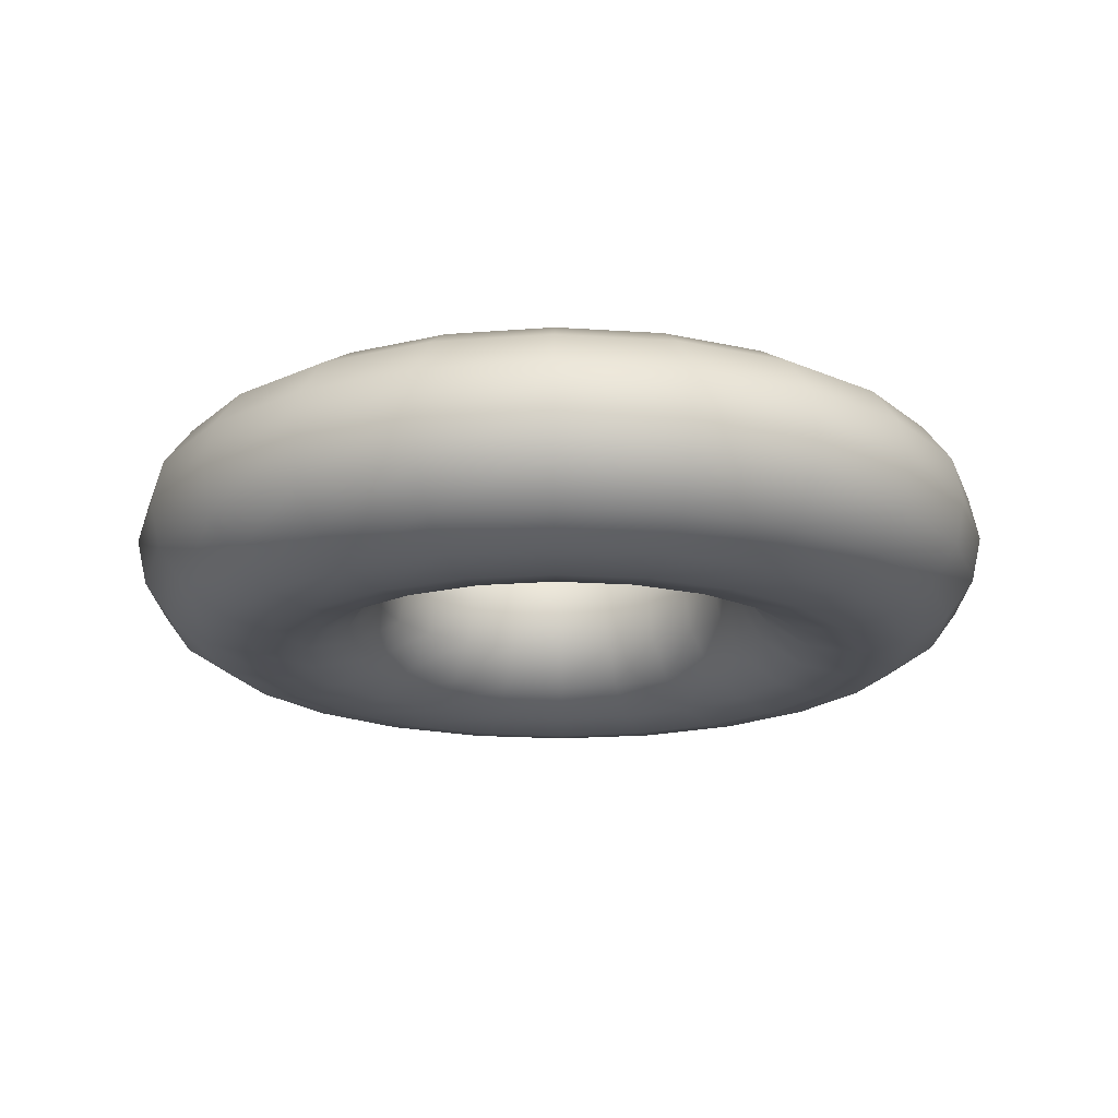
<metadata>
{"format":"obj","ext":"obj","renderer":"f3d","projection":"perspective","resolution":1024,"background":"white","views":[{"elev":-18.1,"azim":156.1,"up":"+Y"}]}
</metadata>
<code>
g default
v 1.926 -1.9e-05 2e-06
v 1.848 -1.9e-05 -0.5425
v 1.806 -0.1956 -0.5304
v 1.62 -1.9e-05 -1.041
v 1.584 -0.1956 -1.018
v 1.261 -1.9e-05 -1.455
v 1.233 -0.1956 -1.423
v 0.7999 -1.9e-05 -1.752
v 0.7821 -0.1956 -1.712
v 0.274 -1.9e-05 -1.906
v 0.2679 -0.1956 -1.863
v -0.274 -1.9e-05 -1.906
v -0.2679 -0.1956 -1.863
v -0.7999 -1.9e-05 -1.752
v -0.7821 -0.1956 -1.712
v -1.261 -1.9e-05 -1.455
v -1.233 -0.1956 -1.423
v -1.62 -1.9e-05 -1.041
v -1.584 -0.1956 -1.018
v -1.848 -1.9e-05 -0.5425
v -1.806 -0.1956 -0.5304
v -1.926 -1.9e-05 2e-06
v -1.883 -0.1956 2e-06
v -1.848 -1.9e-05 0.5425
v -1.806 -0.1956 0.5304
v -1.62 -1.9e-05 1.041
v -1.584 -0.1956 1.018
v -1.261 -1.9e-05 1.455
v -1.233 -0.1956 1.423
v -0.7999 -1.9e-05 1.752
v -0.7821 -0.1956 1.713
v -0.274 -1.9e-05 1.906
v -0.2679 -0.1956 1.863
v 0.274 -1.9e-05 1.906
v 0.2679 -0.1956 1.863
v 0.7999 -1.9e-05 1.752
v 0.7821 -0.1956 1.713
v 1.261 -1.9e-05 1.455
v 1.233 -0.1956 1.423
v 1.62 -1.9e-05 1.041
v 1.584 -0.1956 1.018
v 1.848 -1.9e-05 0.5425
v 1.806 -0.1956 0.5304
v 1.883 -0.1956 2e-06
v -0.7313 -0.3614 1.601
v -0.2505 -0.3614 1.742
v 0.2505 -0.3614 1.742
v 0.7313 -0.3614 1.601
v 1.153 -0.3614 1.33
v 1.481 -0.3614 0.9517
v 1.689 -0.3614 0.496
v 1.76 -0.3614 2e-06
v 1.689 -0.3614 -0.496
v 1.481 -0.3614 -0.9517
v 1.153 -0.3614 -1.33
v 0.7313 -0.3614 -1.601
v 0.2505 -0.3614 -1.742
v -0.2505 -0.3614 -1.742
v -0.7313 -0.3614 -1.601
v -1.153 -0.3614 -1.33
v -1.481 -0.3614 -0.9517
v -1.689 -0.3614 -0.496
v -1.76 -0.3614 2e-06
v -1.689 -0.3614 0.496
v -1.481 -0.3614 0.9517
v -1.153 -0.3614 1.33
v -1.033 -0.4721 -1.192
v -1.327 -0.4721 -0.8528
v -1.514 -0.4721 -0.4444
v -1.577 -0.4721 2e-06
v -1.514 -0.4721 0.4444
v -1.327 -0.4721 0.8528
v -1.033 -0.4721 1.192
v -0.6553 -0.4721 -1.435
v -0.6553 -0.4721 1.435
v -0.2245 -0.4721 -1.561
v -0.2245 -0.4721 1.561
v 0.2245 -0.4721 -1.561
v 0.2245 -0.4721 1.561
v 0.6553 -0.4721 -1.435
v 0.6553 -0.4721 1.435
v 1.033 -0.4721 -1.192
v 1.033 -0.4721 1.192
v 1.327 -0.4721 -0.8528
v 1.327 -0.4721 0.8528
v 1.514 -0.4721 -0.4444
v 1.514 -0.4721 0.4444
v 1.577 -0.4721 2e-06
v 0.5656 -0.511 1.239
v 0.8917 -0.511 1.029
v 1.145 -0.511 0.7361
v 1.306 -0.511 0.3836
v 1.362 -0.511 2e-06
v 1.306 -0.511 -0.3836
v 0.1938 -0.511 1.348
v 1.145 -0.511 -0.7361
v -0.1938 -0.511 1.348
v 0.8917 -0.511 -1.029
v -0.5656 -0.511 1.239
v 0.5656 -0.511 -1.239
v -0.8917 -0.511 1.029
v 0.1938 -0.511 -1.348
v -1.145 -0.511 0.7361
v -0.1938 -0.511 -1.348
v -1.306 -0.511 0.3836
v -0.5656 -0.511 -1.239
v -1.362 -0.511 2e-06
v -0.8917 -0.511 -1.029
v -1.306 -0.511 -0.3836
v -1.145 -0.511 -0.7361
v -1.099 -0.4721 0.3228
v -1.146 -0.4721 2e-06
v -1.099 -0.4721 -0.3228
v -0.9639 -0.4721 -0.6195
v -0.7503 -0.4721 -0.8659
v -0.476 -0.4721 -1.042
v -0.9639 -0.4721 0.6195
v -0.1631 -0.4721 -1.134
v -0.7503 -0.4721 0.8659
v 0.1631 -0.4721 -1.134
v -0.476 -0.4721 1.042
v 0.476 -0.4721 -1.042
v -0.1631 -0.4721 1.134
v 0.7503 -0.4721 -0.8659
v 0.1631 -0.4721 1.134
v 0.9639 -0.4721 -0.6195
v 0.476 -0.4721 1.042
v 1.099 -0.4721 -0.3228
v 0.7503 -0.4721 0.8659
v 1.146 -0.4721 2e-06
v 0.9639 -0.4721 0.6195
v 1.099 -0.4721 0.3228
v 0.137 -0.3614 0.953
v 0.4 -0.3614 0.8758
v 0.6305 -0.3614 0.7277
v 0.81 -0.3614 0.5205
v 0.9238 -0.3614 0.2713
v 0.9628 -0.3614 2e-06
v -0.137 -0.3614 0.953
v 0.9238 -0.3614 -0.2713
v -0.4 -0.3614 0.8758
v 0.81 -0.3614 -0.5205
v -0.6305 -0.3614 0.7277
v 0.6305 -0.3614 -0.7277
v -0.81 -0.3614 0.5205
v 0.4 -0.3614 -0.8758
v -0.9238 -0.3614 0.2713
v 0.137 -0.3614 -0.953
v -0.9628 -0.3614 2e-06
v -0.137 -0.3614 -0.953
v -0.9238 -0.3614 -0.2713
v -0.4 -0.3614 -0.8758
v -0.81 -0.3614 -0.5205
v -0.6305 -0.3614 -0.7277
v -0.8406 -0.1956 2e-06
v -0.8065 -0.1956 -0.2368
v -0.7071 -0.1956 -0.4545
v -0.5505 -0.1956 -0.6353
v -0.3492 -0.1956 -0.7646
v -0.1196 -0.1956 -0.832
v -0.8065 -0.1956 0.2368
v 0.1196 -0.1956 -0.832
v -0.7071 -0.1956 0.4545
v 0.3492 -0.1956 -0.7646
v -0.5505 -0.1956 0.6353
v 0.5505 -0.1956 -0.6353
v -0.3492 -0.1956 0.7646
v 0.7071 -0.1956 -0.4545
v -0.1196 -0.1956 0.832
v 0.8065 -0.1956 -0.2368
v 0.1196 -0.1956 0.832
v 0.8406 -0.1956 2e-06
v 0.3492 -0.1956 0.7646
v 0.8065 -0.1956 0.2368
v 0.5505 -0.1956 0.6353
v 0.7071 -0.1956 0.4545
v -0.1135 -1.9e-05 0.7895
v -0.3314 -1.9e-05 0.7256
v 0.1135 -1.9e-05 0.7895
v 0.3314 -1.9e-05 0.7256
v -0.5224 -1.9e-05 0.6028
v 0.5224 -1.9e-05 0.6028
v 0.671 -1.9e-05 0.4312
v -0.671 -1.9e-05 0.4312
v 0.7653 -1.9e-05 0.2247
v -0.7653 -1.9e-05 0.2247
v 0.7977 -1.9e-05 2e-06
v -0.7977 -1.9e-05 2e-06
v 0.7653 -1.9e-05 -0.2247
v -0.7653 -1.9e-05 -0.2247
v 0.671 -1.9e-05 -0.4312
v -0.671 -1.9e-05 -0.4312
v 0.5224 -1.9e-05 -0.6028
v -0.5224 -1.9e-05 -0.6028
v 0.3314 -1.9e-05 -0.7256
v -0.3314 -1.9e-05 -0.7256
v 0.1135 -1.9e-05 -0.7895
v -0.1135 -1.9e-05 -0.7895
v 1.926 -1.9e-05 2e-06
v 1.883 0.1955 2e-06
v 1.806 0.1955 -0.5304
v 1.848 -1.9e-05 -0.5425
v 1.848 -1.9e-05 0.5425
v 1.584 0.1955 -1.018
v 1.62 -1.9e-05 -1.041
v 1.806 0.1955 0.5304
v 1.62 -1.9e-05 1.041
v 1.233 0.1955 -1.423
v 1.261 -1.9e-05 -1.455
v 1.584 0.1955 1.018
v 1.261 -1.9e-05 1.455
v 0.7821 0.1955 -1.712
v 0.7999 -1.9e-05 -1.752
v 1.233 0.1955 1.423
v 0.7999 -1.9e-05 1.752
v 0.2679 0.1955 -1.863
v 0.274 -1.9e-05 -1.906
v 0.7821 0.1955 1.713
v 0.274 -1.9e-05 1.906
v -0.2679 0.1955 -1.863
v -0.274 -1.9e-05 -1.906
v 0.2679 0.1955 1.863
v -0.274 -1.9e-05 1.906
v -0.7821 0.1955 -1.712
v -0.7999 -1.9e-05 -1.752
v -0.2679 0.1955 1.863
v -0.7999 -1.9e-05 1.752
v -1.233 0.1955 -1.423
v -1.261 -1.9e-05 -1.455
v -0.7821 0.1955 1.713
v -1.261 -1.9e-05 1.455
v -1.584 0.1955 -1.018
v -1.62 -1.9e-05 -1.041
v -1.233 0.1955 1.423
v -1.62 -1.9e-05 1.041
v -1.806 0.1955 -0.5304
v -1.848 -1.9e-05 -0.5425
v -1.584 0.1955 1.018
v -1.848 -1.9e-05 0.5425
v -1.883 0.1955 2e-06
v -1.926 -1.9e-05 2e-06
v -1.806 0.1955 0.5304
v -1.481 0.3613 -0.9517
v -1.689 0.3613 -0.496
v -1.76 0.3613 2e-06
v -1.689 0.3613 0.496
v -1.481 0.3613 0.9517
v -1.153 0.3613 1.33
v -1.153 0.3613 -1.33
v -0.7313 0.3613 1.601
v -0.7313 0.3613 -1.601
v -0.2505 0.3613 1.742
v -0.2505 0.3613 -1.742
v 0.2505 0.3613 1.742
v 0.2505 0.3613 -1.742
v 0.7313 0.3613 1.601
v 0.7313 0.3613 -1.601
v 1.153 0.3613 1.33
v 1.153 0.3613 -1.33
v 1.481 0.3613 0.9517
v 1.481 0.3613 -0.9517
v 1.689 0.3613 0.496
v 1.689 0.3613 -0.496
v 1.76 0.3613 2e-06
v 0.6553 0.4721 -1.435
v 1.033 0.4721 -1.192
v 1.327 0.4721 -0.8528
v 1.514 0.4721 -0.4444
v 1.577 0.4721 2e-06
v 1.514 0.4721 0.4444
v 0.2245 0.4721 -1.561
v 1.327 0.4721 0.8528
v -0.2245 0.4721 -1.561
v 1.033 0.4721 1.192
v -0.6553 0.4721 -1.435
v 0.6553 0.4721 1.435
v -1.033 0.4721 -1.192
v 0.2245 0.4721 1.561
v -1.327 0.4721 -0.8528
v -0.2245 0.4721 1.561
v -1.514 0.4721 -0.4444
v -0.6553 0.4721 1.435
v -1.577 0.4721 2e-06
v -1.033 0.4721 1.192
v -1.514 0.4721 0.4444
v -1.327 0.4721 0.8528
v -1.306 0.511 -0.3836
v -1.362 0.511 2e-06
v -1.306 0.511 0.3836
v -1.145 0.511 0.7361
v -0.8917 0.511 1.029
v -0.5656 0.511 1.239
v -1.145 0.511 -0.7361
v -0.1938 0.511 1.348
v -0.8917 0.511 -1.029
v 0.1938 0.511 1.348
v -0.5656 0.511 -1.239
v 0.5656 0.511 1.239
v -0.1938 0.511 -1.348
v 0.8917 0.511 1.029
v 0.1938 0.511 -1.348
v 1.145 0.511 0.7361
v 0.5656 0.511 -1.239
v 1.306 0.511 0.3836
v 0.8917 0.511 -1.029
v 1.362 0.511 2e-06
v 1.145 0.511 -0.7361
v 1.306 0.511 -0.3836
v 0.1631 0.4721 -1.134
v 0.476 0.4721 -1.042
v 0.7503 0.4721 -0.8659
v 0.9639 0.4721 -0.6195
v 1.099 0.4721 -0.3228
v 1.146 0.4721 2e-06
v -0.1631 0.4721 -1.134
v 1.099 0.4721 0.3228
v -0.476 0.4721 -1.042
v 0.9639 0.4721 0.6195
v -0.7503 0.4721 -0.8659
v 0.7503 0.4721 0.8659
v -0.9639 0.4721 -0.6195
v 0.476 0.4721 1.042
v -1.099 0.4721 -0.3228
v 0.1631 0.4721 1.134
v -1.146 0.4721 2e-06
v -0.1631 0.4721 1.134
v -1.099 0.4721 0.3228
v -0.476 0.4721 1.042
v -0.9639 0.4721 0.6195
v -0.7503 0.4721 0.8659
v -0.9628 0.3613 2e-06
v -0.9238 0.3613 0.2713
v -0.81 0.3613 0.5205
v -0.6305 0.3613 0.7277
v -0.4 0.3613 0.8758
v -0.137 0.3613 0.953
v -0.9238 0.3613 -0.2713
v 0.137 0.3613 0.953
v -0.81 0.3613 -0.5205
v 0.4 0.3613 0.8758
v -0.6305 0.3613 -0.7277
v 0.6305 0.3613 0.7277
v -0.4 0.3613 -0.8758
v 0.81 0.3613 0.5205
v -0.137 0.3613 -0.953
v 0.9238 0.3613 0.2713
v 0.137 0.3613 -0.953
v 0.9628 0.3613 2e-06
v 0.4 0.3613 -0.8758
v 0.9238 0.3613 -0.2713
v 0.6305 0.3613 -0.7277
v 0.81 0.3613 -0.5205
v -0.1196 0.1955 -0.832
v 0.1196 0.1955 -0.832
v 0.3492 0.1955 -0.7646
v 0.5505 0.1955 -0.6353
v 0.7071 0.1955 -0.4545
v 0.8065 0.1955 -0.2368
v -0.3492 0.1955 -0.7646
v 0.8406 0.1955 2e-06
v -0.5505 0.1955 -0.6353
v 0.8065 0.1955 0.2368
v -0.7071 0.1955 -0.4545
v 0.7071 0.1955 0.4545
v -0.8065 0.1955 -0.2368
v 0.5505 0.1955 0.6353
v -0.8406 0.1955 2e-06
v 0.3492 0.1955 0.7646
v -0.8065 0.1955 0.2368
v 0.1196 0.1955 0.832
v -0.7071 0.1955 0.4545
v -0.1196 0.1955 0.832
v -0.5505 0.1955 0.6353
v -0.3492 0.1955 0.7646
v -0.7653 -1.9e-05 0.2247
v -0.7977 -1.9e-05 2e-06
v -0.671 -1.9e-05 0.4312
v -0.5224 -1.9e-05 0.6028
v -0.7653 -1.9e-05 -0.2247
v -0.3314 -1.9e-05 0.7256
v -0.1135 -1.9e-05 0.7895
v -0.671 -1.9e-05 -0.4312
v 0.1135 -1.9e-05 0.7895
v -0.5224 -1.9e-05 -0.6028
v 0.3314 -1.9e-05 0.7256
v -0.3314 -1.9e-05 -0.7256
v 0.5224 -1.9e-05 0.6028
v -0.1135 -1.9e-05 -0.7895
v 0.671 -1.9e-05 0.4312
v 0.1135 -1.9e-05 -0.7895
v 0.7653 -1.9e-05 0.2247
v 0.3314 -1.9e-05 -0.7256
v 0.7977 -1.9e-05 2e-06
v 0.5224 -1.9e-05 -0.6028
v 0.7653 -1.9e-05 -0.2247
v 0.671 -1.9e-05 -0.4312
g default_0
f 3 2 1
f 4 2 3
f 5 4 3
f 6 4 5
f 7 6 5
f 8 6 7
f 9 8 7
f 10 8 9
f 11 10 9
f 12 10 11
f 13 12 11
f 14 12 13
f 15 14 13
f 16 14 15
f 17 16 15
f 18 16 17
f 19 18 17
f 20 18 19
f 21 20 19
f 22 20 21
f 23 22 21
f 24 22 23
f 25 24 23
f 26 24 25
f 27 26 25
f 28 26 27
f 29 28 27
f 30 28 29
f 31 30 29
f 32 30 31
f 33 32 31
f 34 32 33
f 35 34 33
f 36 34 35
f 37 36 35
f 38 36 37
f 39 38 37
f 40 38 39
f 41 40 39
f 42 40 41
f 43 42 41
f 1 42 43
f 44 1 43
f 44 3 1
f 33 31 45
f 35 33 46
f 46 33 45
f 37 35 47
f 47 35 46
f 39 37 48
f 48 37 47
f 41 39 49
f 49 39 48
f 43 41 50
f 50 41 49
f 44 43 51
f 51 43 50
f 3 44 52
f 52 44 51
f 53 3 52
f 5 3 53
f 54 5 53
f 7 5 54
f 55 7 54
f 9 7 55
f 56 9 55
f 11 9 56
f 57 11 56
f 13 11 57
f 58 13 57
f 15 13 58
f 59 15 58
f 17 15 59
f 60 17 59
f 19 17 60
f 61 19 60
f 21 19 61
f 62 21 61
f 23 21 62
f 63 23 62
f 25 23 63
f 64 25 63
f 27 25 64
f 65 27 64
f 29 27 65
f 66 29 65
f 31 29 66
f 45 31 66
f 61 60 67
f 62 61 68
f 68 61 67
f 63 62 69
f 69 62 68
f 64 63 70
f 70 63 69
f 65 64 71
f 71 64 70
f 66 65 72
f 72 65 71
f 45 66 73
f 73 66 72
f 67 60 74
f 60 59 74
f 75 45 73
f 46 45 75
f 74 59 76
f 59 58 76
f 77 46 75
f 47 46 77
f 76 58 78
f 58 57 78
f 79 47 77
f 48 47 79
f 78 57 80
f 57 56 80
f 81 48 79
f 49 48 81
f 80 56 82
f 56 55 82
f 83 49 81
f 50 49 83
f 82 55 84
f 55 54 84
f 85 50 83
f 51 50 85
f 84 54 86
f 54 53 86
f 87 51 85
f 52 51 87
f 53 52 88
f 86 53 88
f 88 52 87
f 83 81 89
f 85 83 90
f 90 83 89
f 87 85 91
f 91 85 90
f 88 87 92
f 92 87 91
f 86 88 93
f 93 88 92
f 84 86 94
f 94 86 93
f 89 81 95
f 81 79 95
f 96 84 94
f 82 84 96
f 95 79 97
f 79 77 97
f 98 82 96
f 80 82 98
f 97 77 99
f 77 75 99
f 100 80 98
f 78 80 100
f 99 75 101
f 75 73 101
f 102 78 100
f 76 78 102
f 101 73 103
f 73 72 103
f 104 76 102
f 74 76 104
f 103 72 105
f 72 71 105
f 106 74 104
f 67 74 106
f 105 71 107
f 71 70 107
f 108 67 106
f 68 67 108
f 107 70 109
f 70 69 109
f 69 68 110
f 110 68 108
f 109 69 110
f 103 105 111
f 105 107 112
f 111 105 112
f 107 109 113
f 112 107 113
f 109 110 114
f 113 109 114
f 110 108 115
f 114 110 115
f 108 106 116
f 115 108 116
f 117 103 111
f 101 103 117
f 116 106 118
f 106 104 118
f 119 101 117
f 99 101 119
f 118 104 120
f 104 102 120
f 121 99 119
f 97 99 121
f 120 102 122
f 102 100 122
f 123 97 121
f 95 97 123
f 122 100 124
f 100 98 124
f 125 95 123
f 89 95 125
f 124 98 126
f 98 96 126
f 127 89 125
f 90 89 127
f 126 96 128
f 96 94 128
f 129 90 127
f 91 90 129
f 128 94 130
f 94 93 130
f 131 91 129
f 92 91 131
f 93 92 132
f 130 93 132
f 132 92 131
f 127 125 133
f 129 127 134
f 134 127 133
f 131 129 135
f 135 129 134
f 132 131 136
f 136 131 135
f 130 132 137
f 137 132 136
f 128 130 138
f 138 130 137
f 133 125 139
f 125 123 139
f 140 128 138
f 126 128 140
f 139 123 141
f 123 121 141
f 142 126 140
f 124 126 142
f 141 121 143
f 121 119 143
f 144 124 142
f 122 124 144
f 143 119 145
f 119 117 145
f 146 122 144
f 120 122 146
f 145 117 147
f 117 111 147
f 148 120 146
f 118 120 148
f 147 111 149
f 111 112 149
f 150 118 148
f 116 118 150
f 149 112 151
f 112 113 151
f 152 116 150
f 115 116 152
f 151 113 153
f 113 114 153
f 114 115 154
f 154 115 152
f 153 114 154
f 147 149 155
f 149 151 156
f 155 149 156
f 151 153 157
f 156 151 157
f 153 154 158
f 157 153 158
f 154 152 159
f 158 154 159
f 152 150 160
f 159 152 160
f 161 147 155
f 145 147 161
f 160 150 162
f 150 148 162
f 163 145 161
f 143 145 163
f 162 148 164
f 148 146 164
f 165 143 163
f 141 143 165
f 164 146 166
f 146 144 166
f 167 141 165
f 139 141 167
f 166 144 168
f 144 142 168
f 169 139 167
f 133 139 169
f 168 142 170
f 142 140 170
f 171 133 169
f 134 133 171
f 170 140 172
f 140 138 172
f 173 134 171
f 135 134 173
f 172 138 174
f 138 137 174
f 175 135 173
f 136 135 175
f 137 136 176
f 174 137 176
f 176 136 175
f 171 169 177
f 177 169 178
f 179 171 177
f 173 171 179
f 169 167 178
f 180 173 179
f 175 173 180
f 178 167 181
f 182 175 180
f 176 175 182
f 167 165 181
f 183 176 182
f 174 176 183
f 181 165 184
f 185 174 183
f 165 163 184
f 172 174 185
f 184 163 186
f 187 172 185
f 163 161 186
f 170 172 187
f 186 161 188
f 189 170 187
f 161 155 188
f 168 170 189
f 188 155 190
f 191 168 189
f 155 156 190
f 166 168 191
f 190 156 192
f 193 166 191
f 156 157 192
f 164 166 193
f 192 157 194
f 195 164 193
f 157 158 194
f 162 164 195
f 194 158 196
f 197 162 195
f 158 159 196
f 160 162 197
f 196 159 198
f 198 160 197
f 159 160 198
f 201 200 199
f 202 201 199
f 199 200 203
f 204 201 202
f 205 204 202
f 200 206 203
f 203 206 207
f 208 204 205
f 209 208 205
f 206 210 207
f 207 210 211
f 212 208 209
f 213 212 209
f 210 214 211
f 211 214 215
f 216 212 213
f 217 216 213
f 214 218 215
f 215 218 219
f 220 216 217
f 221 220 217
f 218 222 219
f 219 222 223
f 224 220 221
f 225 224 221
f 222 226 223
f 223 226 227
f 228 224 225
f 229 228 225
f 226 230 227
f 227 230 231
f 232 228 229
f 233 232 229
f 230 234 231
f 231 234 235
f 236 232 233
f 237 236 233
f 234 238 235
f 235 238 239
f 240 236 237
f 241 240 237
f 239 242 241
f 238 242 239
f 242 240 241
f 232 243 228
f 236 244 232
f 244 243 232
f 240 245 236
f 245 244 236
f 242 246 240
f 246 245 240
f 238 247 242
f 247 246 242
f 234 248 238
f 248 247 238
f 243 249 228
f 228 249 224
f 250 248 234
f 230 250 234
f 249 251 224
f 224 251 220
f 252 250 230
f 226 252 230
f 251 253 220
f 220 253 216
f 254 252 226
f 222 254 226
f 253 255 216
f 216 255 212
f 256 254 222
f 218 256 222
f 255 257 212
f 212 257 208
f 258 256 218
f 214 258 218
f 257 259 208
f 208 259 204
f 260 258 214
f 210 260 214
f 259 261 204
f 204 261 201
f 262 260 210
f 206 262 210
f 261 263 201
f 201 263 200
f 200 264 206
f 264 262 206
f 263 264 200
f 257 265 259
f 259 266 261
f 265 266 259
f 261 267 263
f 266 267 261
f 263 268 264
f 267 268 263
f 264 269 262
f 268 269 264
f 262 270 260
f 269 270 262
f 271 265 257
f 255 271 257
f 270 272 260
f 260 272 258
f 273 271 255
f 253 273 255
f 272 274 258
f 258 274 256
f 275 273 253
f 251 275 253
f 274 276 256
f 256 276 254
f 277 275 251
f 249 277 251
f 276 278 254
f 254 278 252
f 279 277 249
f 243 279 249
f 278 280 252
f 252 280 250
f 281 279 243
f 244 281 243
f 280 282 250
f 250 282 248
f 283 281 244
f 245 283 244
f 282 284 248
f 248 284 247
f 285 283 245
f 246 285 245
f 247 286 246
f 284 286 247
f 286 285 246
f 281 287 279
f 283 288 281
f 288 287 281
f 285 289 283
f 289 288 283
f 286 290 285
f 290 289 285
f 284 291 286
f 291 290 286
f 282 292 284
f 292 291 284
f 287 293 279
f 279 293 277
f 294 292 282
f 280 294 282
f 293 295 277
f 277 295 275
f 296 294 280
f 278 296 280
f 295 297 275
f 275 297 273
f 298 296 278
f 276 298 278
f 297 299 273
f 273 299 271
f 300 298 276
f 274 300 276
f 299 301 271
f 271 301 265
f 302 300 274
f 272 302 274
f 301 303 265
f 265 303 266
f 304 302 272
f 270 304 272
f 303 305 266
f 266 305 267
f 306 304 270
f 269 306 270
f 305 307 267
f 267 307 268
f 268 308 269
f 308 306 269
f 307 308 268
f 301 309 303
f 303 310 305
f 309 310 303
f 305 311 307
f 310 311 305
f 307 312 308
f 311 312 307
f 308 313 306
f 312 313 308
f 306 314 304
f 313 314 306
f 315 309 301
f 299 315 301
f 314 316 304
f 304 316 302
f 317 315 299
f 297 317 299
f 316 318 302
f 302 318 300
f 319 317 297
f 295 319 297
f 318 320 300
f 300 320 298
f 321 319 295
f 293 321 295
f 320 322 298
f 298 322 296
f 323 321 293
f 287 323 293
f 322 324 296
f 296 324 294
f 325 323 287
f 288 325 287
f 324 326 294
f 294 326 292
f 327 325 288
f 289 327 288
f 326 328 292
f 292 328 291
f 329 327 289
f 290 329 289
f 291 330 290
f 328 330 291
f 330 329 290
f 325 331 323
f 327 332 325
f 332 331 325
f 329 333 327
f 333 332 327
f 330 334 329
f 334 333 329
f 328 335 330
f 335 334 330
f 326 336 328
f 336 335 328
f 331 337 323
f 323 337 321
f 338 336 326
f 324 338 326
f 337 339 321
f 321 339 319
f 340 338 324
f 322 340 324
f 339 341 319
f 319 341 317
f 342 340 322
f 320 342 322
f 341 343 317
f 317 343 315
f 344 342 320
f 318 344 320
f 343 345 315
f 315 345 309
f 346 344 318
f 316 346 318
f 345 347 309
f 309 347 310
f 348 346 316
f 314 348 316
f 347 349 310
f 310 349 311
f 350 348 314
f 313 350 314
f 349 351 311
f 311 351 312
f 312 352 313
f 352 350 313
f 351 352 312
f 345 353 347
f 347 354 349
f 353 354 347
f 349 355 351
f 354 355 349
f 351 356 352
f 355 356 351
f 352 357 350
f 356 357 352
f 350 358 348
f 357 358 350
f 359 353 345
f 343 359 345
f 358 360 348
f 348 360 346
f 361 359 343
f 341 361 343
f 360 362 346
f 346 362 344
f 363 361 341
f 339 363 341
f 362 364 344
f 344 364 342
f 365 363 339
f 337 365 339
f 364 366 342
f 342 366 340
f 367 365 337
f 331 367 337
f 366 368 340
f 340 368 338
f 369 367 331
f 332 369 331
f 368 370 338
f 338 370 336
f 371 369 332
f 333 371 332
f 370 372 336
f 336 372 335
f 373 371 333
f 334 373 333
f 335 374 334
f 372 374 335
f 374 373 334
f 369 375 367
f 375 376 367
f 377 375 369
f 371 377 369
f 367 376 365
f 378 377 371
f 373 378 371
f 376 379 365
f 380 378 373
f 374 380 373
f 365 379 363
f 381 380 374
f 372 381 374
f 379 382 363
f 383 381 372
f 363 382 361
f 370 383 372
f 382 384 361
f 385 383 370
f 361 384 359
f 368 385 370
f 384 386 359
f 387 385 368
f 359 386 353
f 366 387 368
f 386 388 353
f 389 387 366
f 353 388 354
f 364 389 366
f 388 390 354
f 391 389 364
f 354 390 355
f 362 391 364
f 390 392 355
f 393 391 362
f 355 392 356
f 360 393 362
f 392 394 356
f 395 393 360
f 356 394 357
f 358 395 360
f 394 396 357
f 396 395 358
f 357 396 358

</code>
